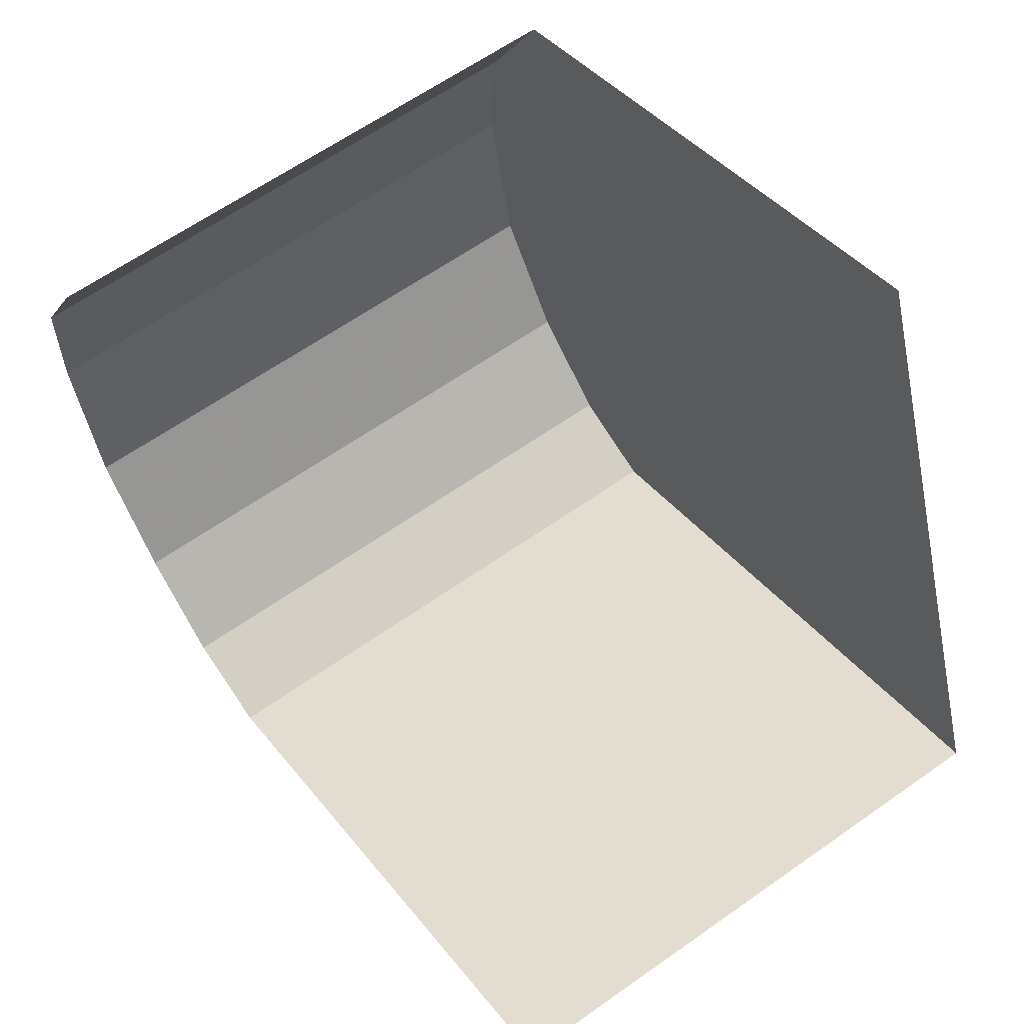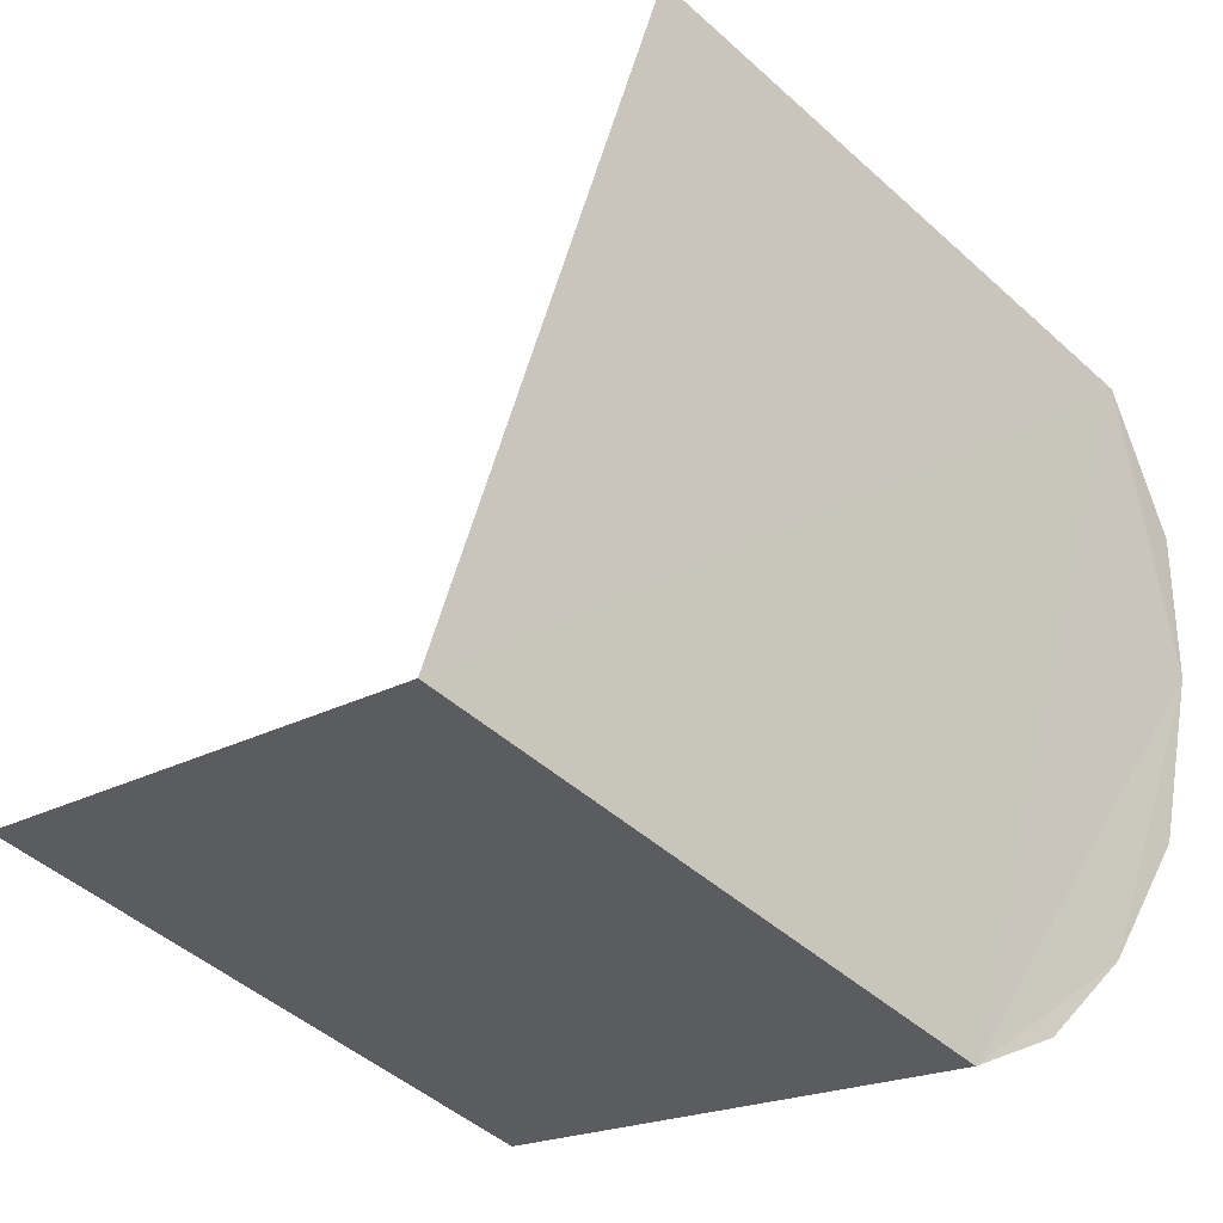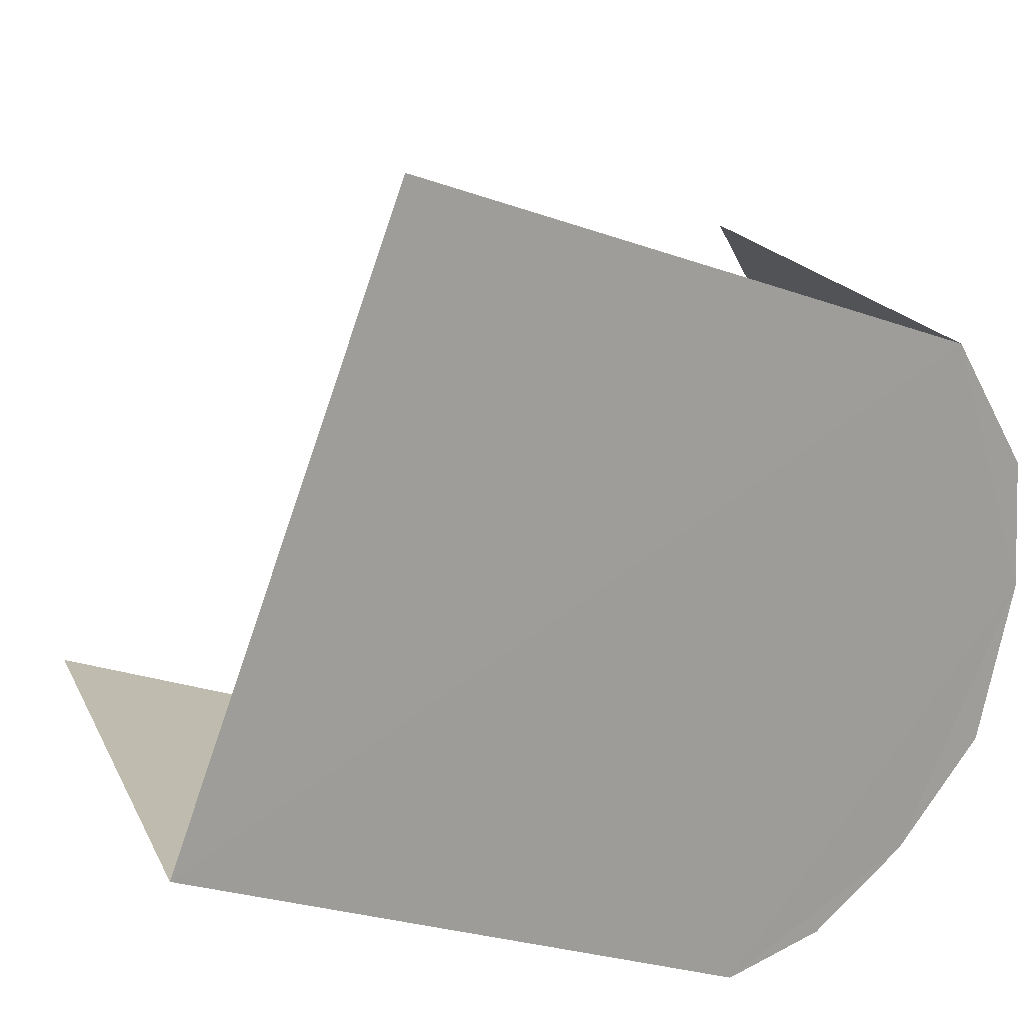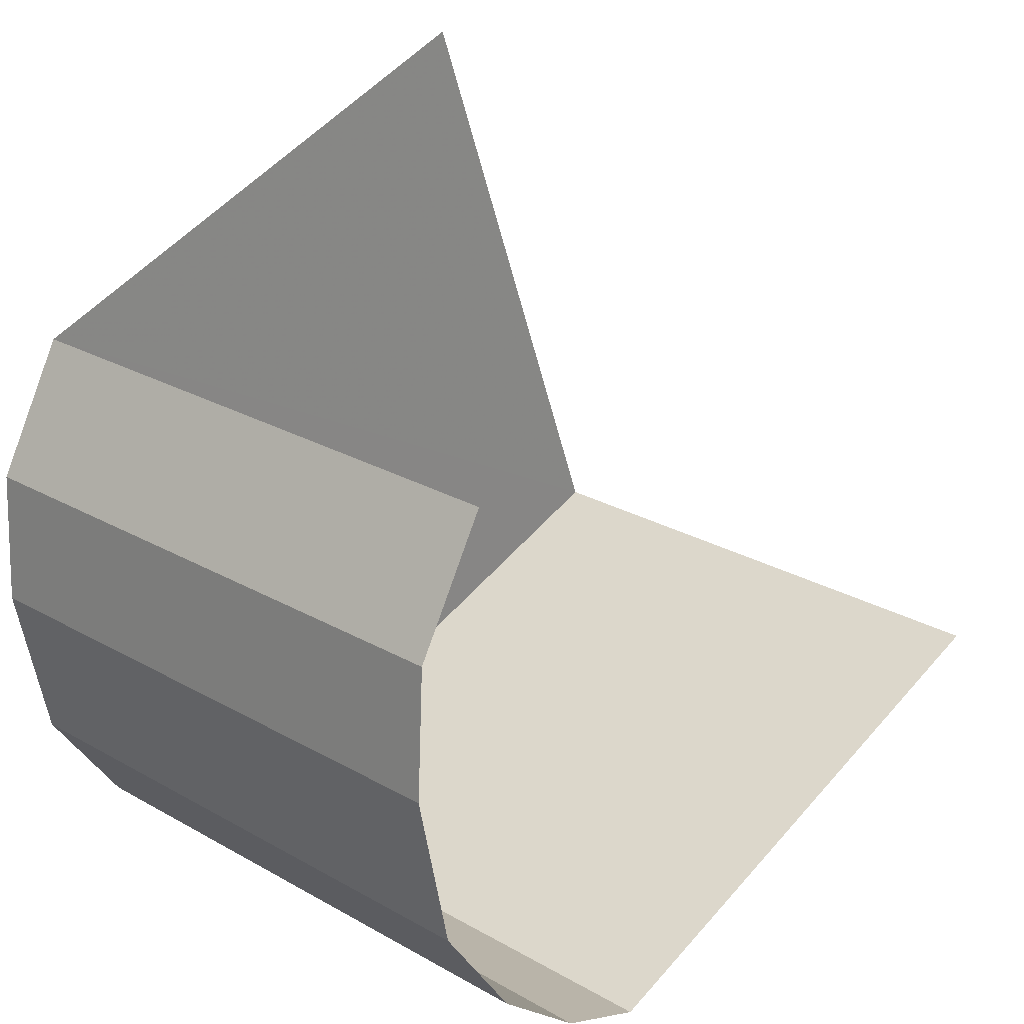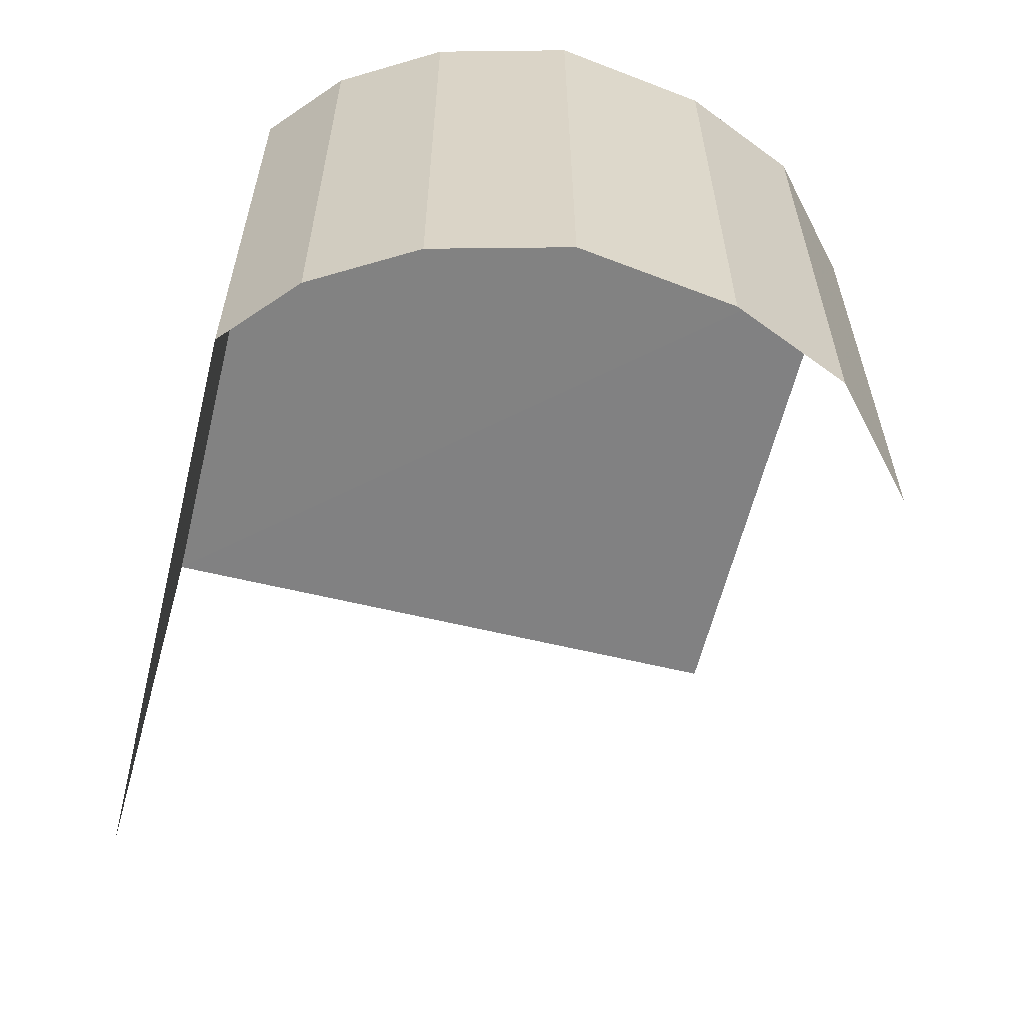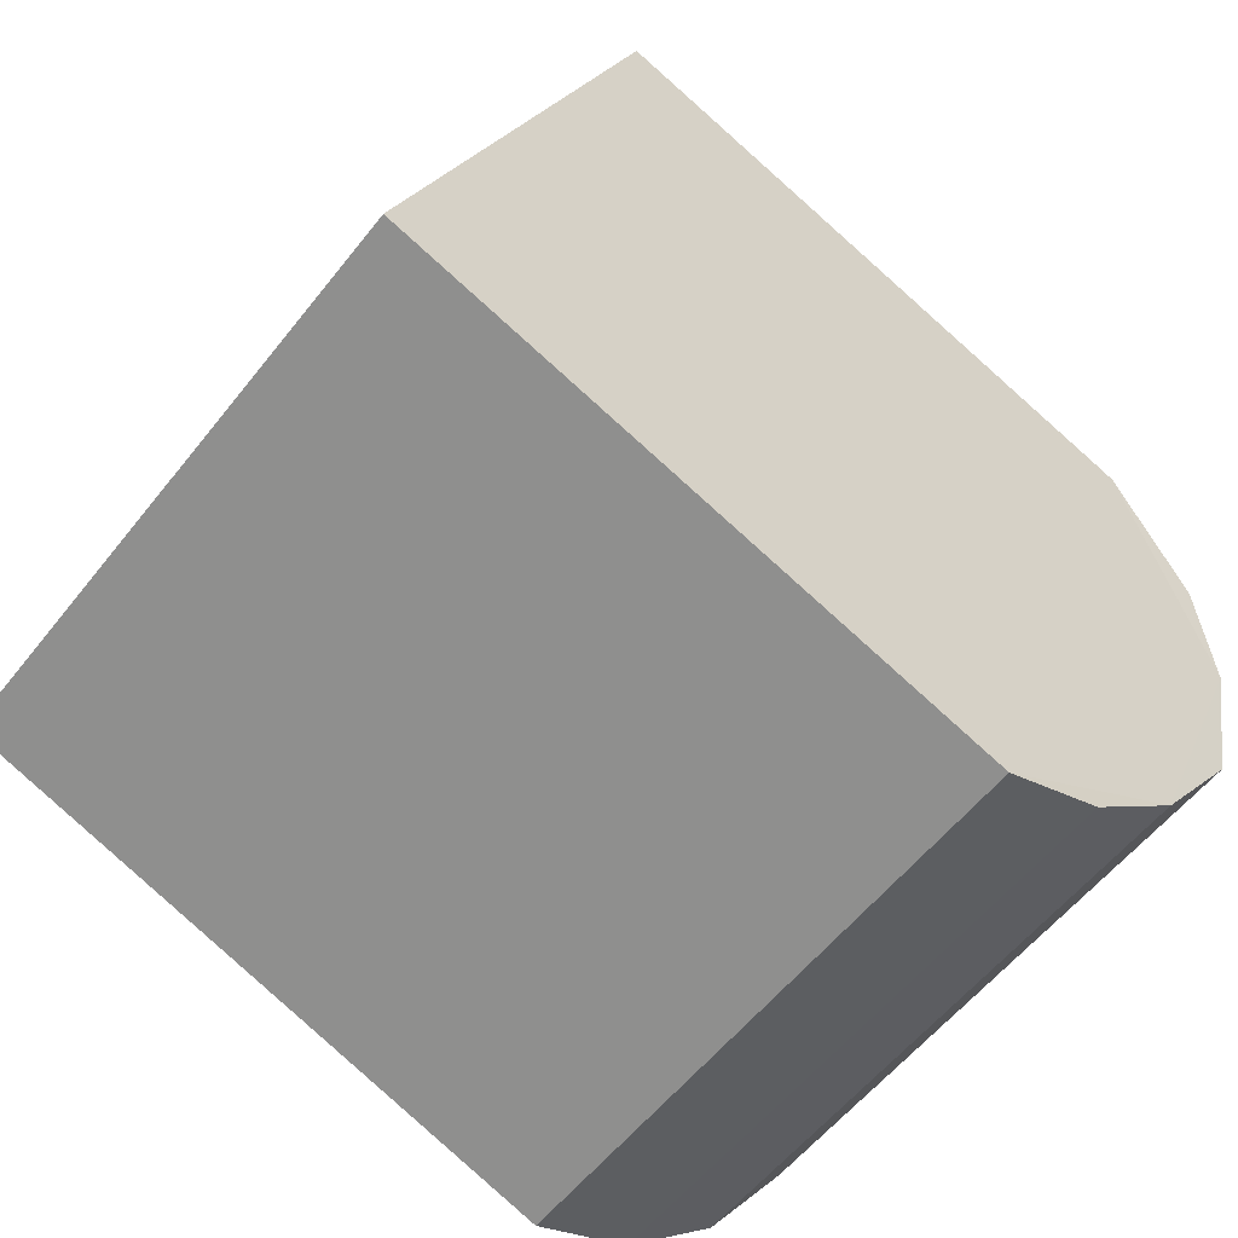
<metadata>
{"format":"obj","ext":"obj","renderer":"f3d","projection":"perspective","resolution":1024,"background":"white","views":[{"elev":62.7,"azim":-125.7,"up":"+Y"},{"elev":-18.8,"azim":-41.9,"up":"+Y"},{"elev":18.7,"azim":-19.3,"up":"+Y"},{"elev":25.6,"azim":132.3,"up":"+Y"},{"elev":-60.6,"azim":56.3,"up":"+Z"},{"elev":-56.7,"azim":-37.6,"up":"+Y"}]}
</metadata>
<code>
v -2.242e+05 -1.278e+05 14.83
v -2.242e+05 -1.278e+05 14.83
v -2.242e+05 -1.278e+05 14.83
v -2.242e+05 -1.278e+05 14.83
v -2.242e+05 -1.278e+05 14.83
v -2.242e+05 -1.278e+05 14.83
v -2.242e+05 -1.278e+05 14.83
v -2.242e+05 -1.278e+05 14.83
v -2.242e+05 -1.278e+05 14.83
v -2.242e+05 -1.278e+05 18.03
v -2.242e+05 -1.278e+05 18.03
v -2.242e+05 -1.278e+05 18.03
v -2.242e+05 -1.278e+05 18.03
v -2.242e+05 -1.278e+05 18.03
v -2.242e+05 -1.278e+05 18.03
v -2.242e+05 -1.278e+05 18.03
v -2.242e+05 -1.278e+05 18.03
v -2.242e+05 -1.278e+05 18.03
f 1 2 3
f 3 4 5
f 6 7 1
f 4 8 5
f 9 6 5
f 6 1 3
f 6 3 5
f 10 8 4
f 10 13 8
f 12 5 8
f 13 12 8
f 10 11 12
f 13 10 12
f 11 14 15
f 16 12 17
f 17 15 18
f 17 12 11
f 17 11 15
f 10 4 3
f 11 10 3
f 17 7 6
f 17 18 7
f 18 1 7
f 18 15 1
f 14 2 1
f 15 14 1
f 11 3 2
f 14 11 2
f 17 6 9
f 16 17 9
f 16 9 5
f 12 16 5

</code>
